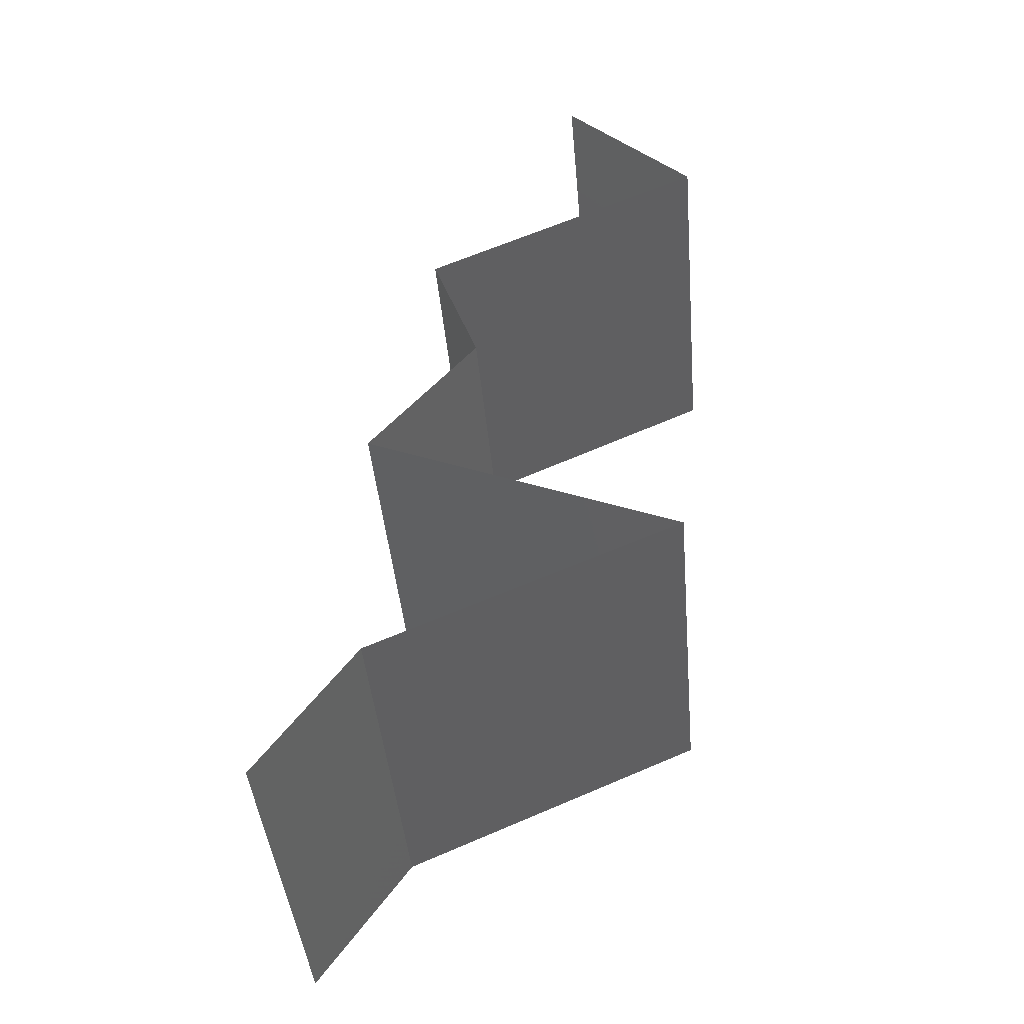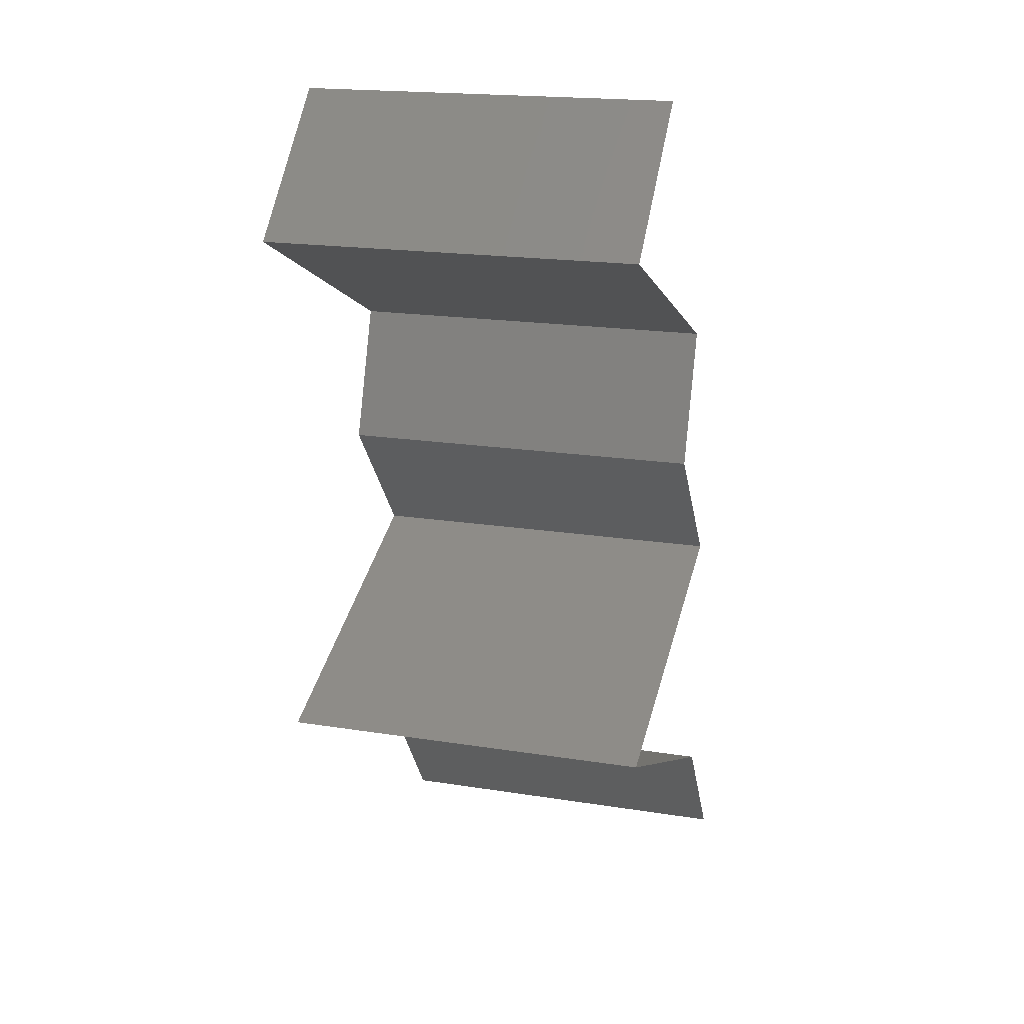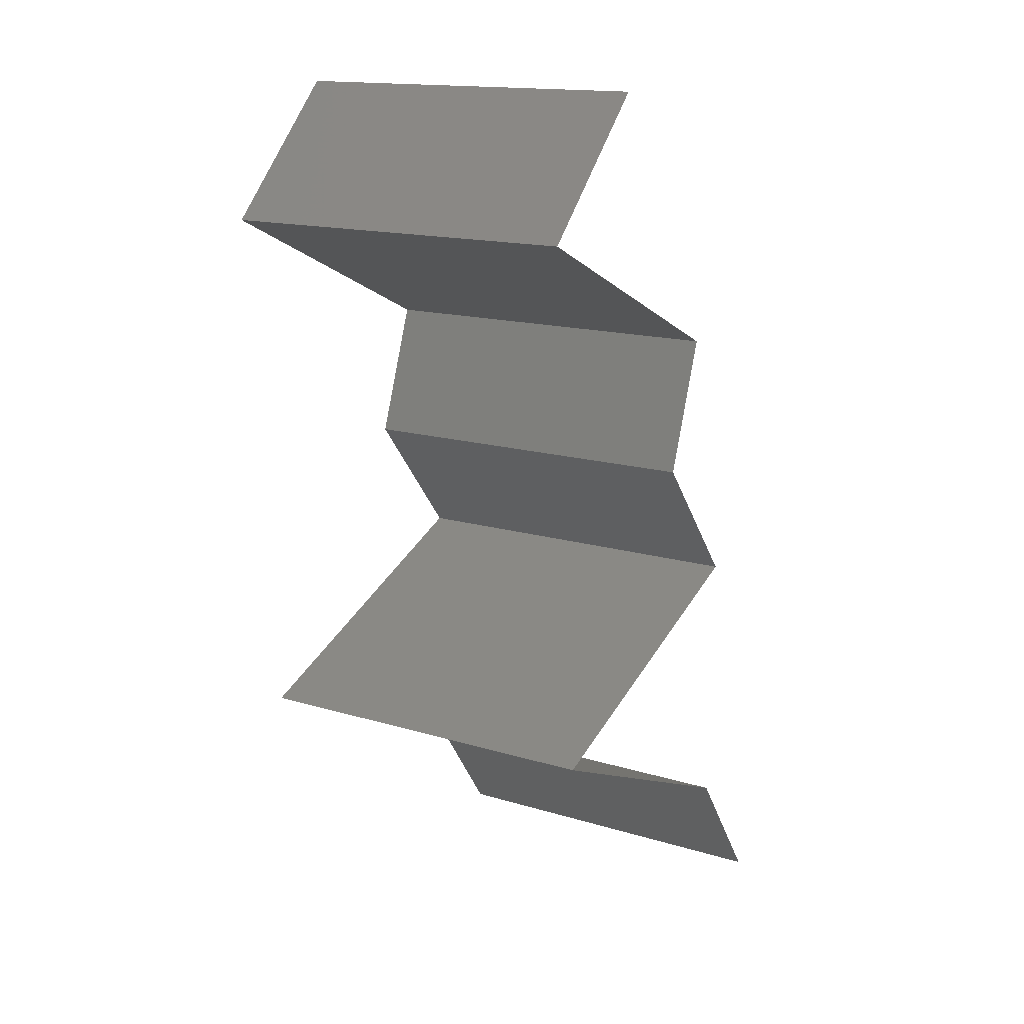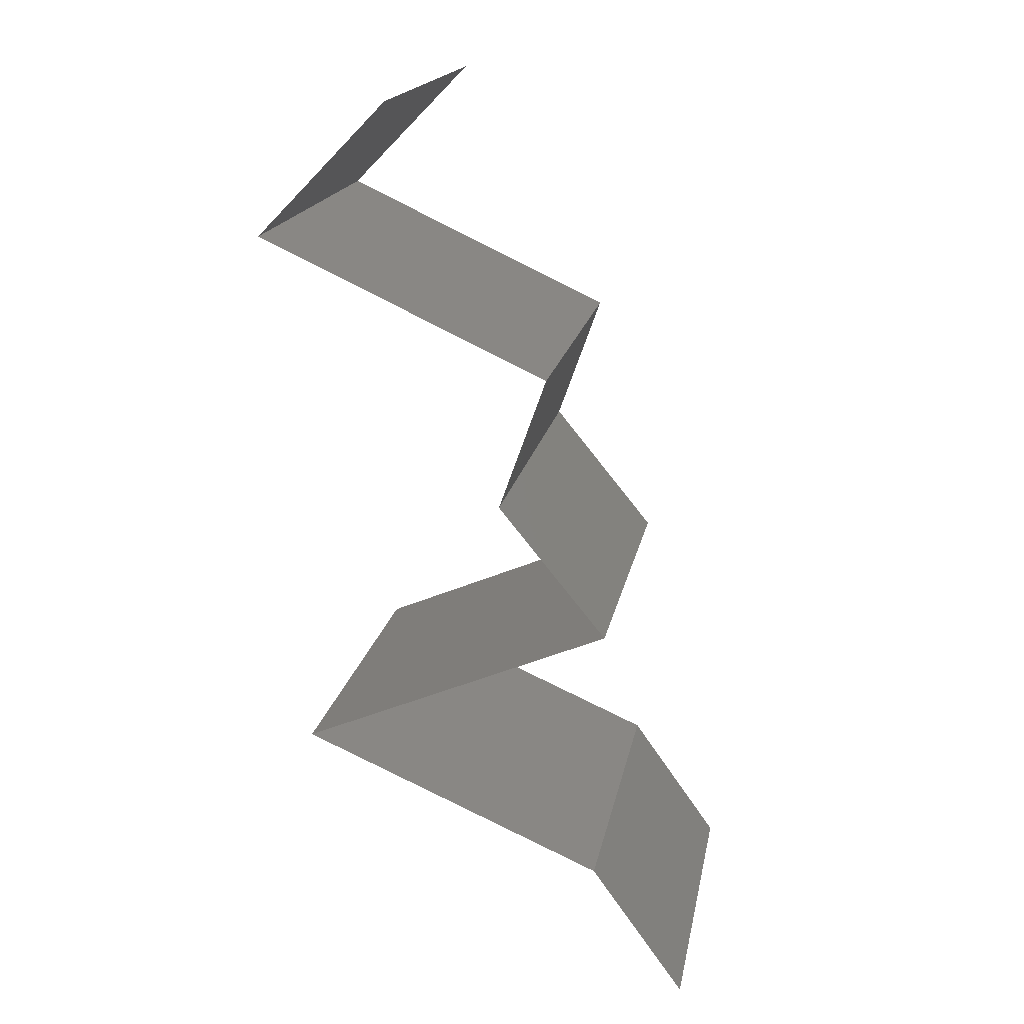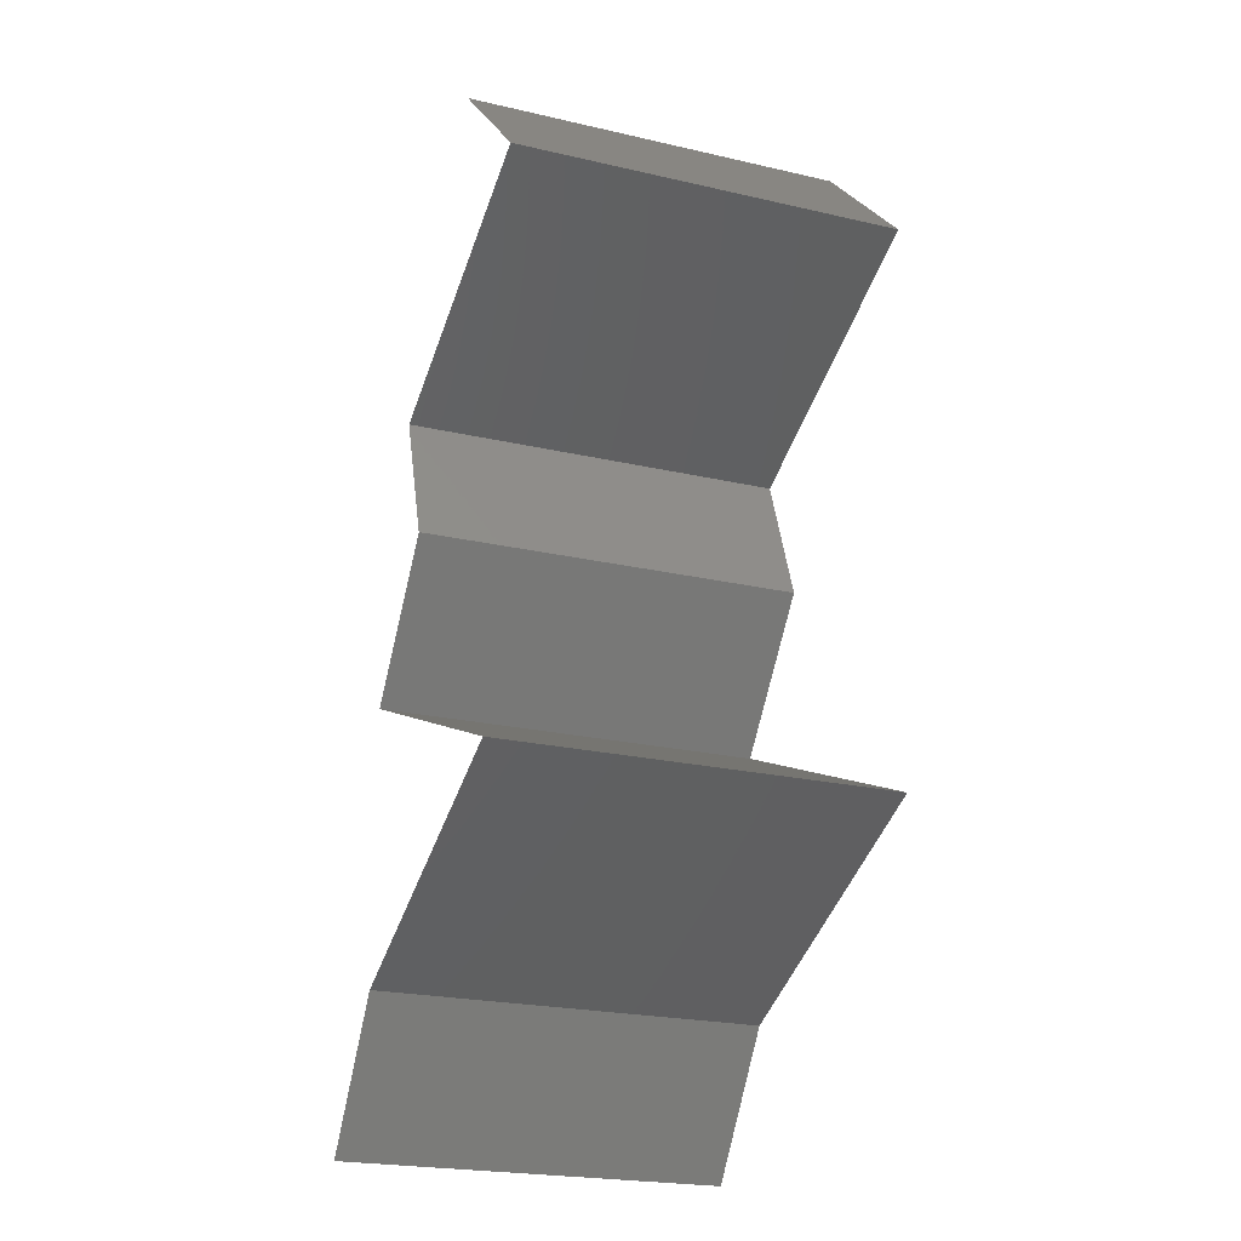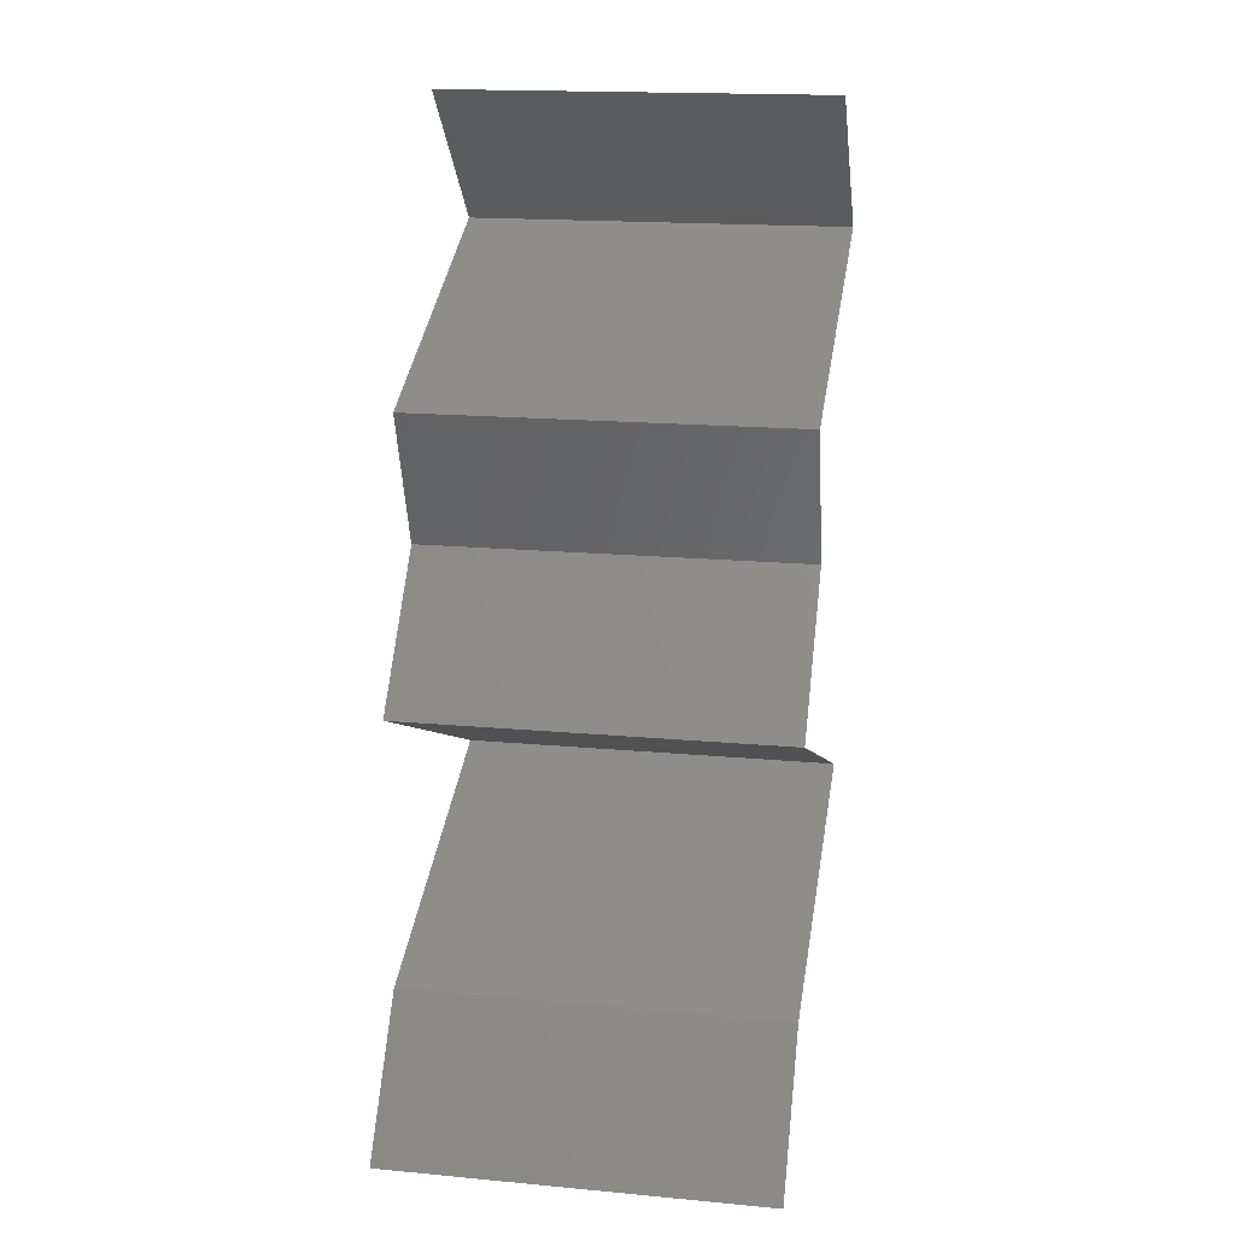
<metadata>
{"format":"stl","ext":"stl","renderer":"f3d","projection":"perspective","resolution":1024,"background":"white","views":[{"elev":-42.5,"azim":5.0,"up":"+Y"},{"elev":19.1,"azim":106.7,"up":"+Y"},{"elev":15.6,"azim":122.4,"up":"+Y"},{"elev":18.2,"azim":-169.4,"up":"+Y"},{"elev":-22.9,"azim":68.5,"up":"+Y"},{"elev":17.4,"azim":-79.6,"up":"+Y"}]}
</metadata>
<code>
# stl→obj: 50 verts, 74 faces
v 0.03549 0.05662 0.02
v 0.03549 0.05662 0.01
v 0.03896 0.05308 0.015
v 0.04242 0.04954 0
v 0.04242 0.04954 0.01
v 0.03896 0.05308 0.005
v 0.03549 0.05662 0
v 0.04242 0.04954 0.02
v 0.03477 0.04601 0
v 0.03552 0.04635 0.007862
v 0.02712 0.04247 0.01
v 0.02712 0.04247 0.02
v 0.03256 0.04498 0.014
v 0.02712 0.04247 0
v 0.03113 0.04432 0.004465
v 0.03755 0.04729 0.01432
v 0.03477 0.04601 0.02
v 0.02838 0.03893 0.015
v 0.02964 0.03539 0
v 0.02964 0.03539 0.01
v 0.02838 0.03893 0.005
v 0.02964 0.03539 0.02
v 0.02674 0.03185 0.015
v 0.02384 0.02831 0
v 0.02384 0.02831 0.01
v 0.02674 0.03185 0.005
v 0.02384 0.02831 0.02
v 0.03216 0.02477 0
v 0.03078 0.02536 0.00773
v 0.04047 0.02123 0.01
v 0.04047 0.02123 0.02
v 0.03472 0.02368 0.01343
v 0.03216 0.02477 0.02
v 0.04047 0.02123 0
v 0.03616 0.02307 0.005235
v 0.02907 0.02609 0.01423
v 0.02423 0.01416 0.02
v 0.03235 0.01769 0.02
v 0.03115 0.01717 0.01223
v 0.02423 0.01416 0.01
v 0.03488 0.0188 0.006479
v 0.03627 0.0194 0.01487
v 0.03235 0.01769 0
v 0.02423 0.01416 0
v 0.02937 0.0164 0.005742
v 0.01918 0.007078 0
v 0.01918 0.007078 0.01
v 0.0217 0.01062 0.005
v 0.0217 0.01062 0.015
v 0.01918 0.007078 0.02
f 1 2 3
f 4 5 6
f 2 7 6
f 5 8 3
f 5 2 6
f 2 5 3
f 7 4 6
f 8 1 3
f 4 9 10
f 5 4 10
f 11 12 13
f 14 11 15
f 8 5 16
f 12 17 13
f 11 10 15
f 10 11 13
f 9 14 15
f 17 8 16
f 16 5 10
f 10 9 15
f 16 10 13
f 17 16 13
f 12 11 18
f 19 20 21
f 11 14 21
f 20 22 18
f 22 12 18
f 20 11 21
f 11 20 18
f 14 19 21
f 22 20 23
f 24 25 26
f 20 19 26
f 25 27 23
f 19 24 26
f 20 25 23
f 27 22 23
f 25 20 26
f 24 28 29
f 25 24 29
f 30 31 32
f 31 33 32
f 34 30 35
f 27 25 36
f 28 34 35
f 33 27 36
f 32 29 35
f 30 32 35
f 36 29 32
f 36 25 29
f 29 28 35
f 33 36 32
f 37 38 39
f 40 37 39
f 30 34 41
f 31 30 42
f 34 43 41
f 44 40 45
f 38 31 42
f 43 44 45
f 41 39 42
f 30 41 42
f 45 39 41
f 45 40 39
f 39 38 42
f 43 45 41
f 46 47 48
f 37 40 49
f 47 50 49
f 40 44 48
f 44 46 48
f 40 47 49
f 50 37 49
f 47 40 48

</code>
